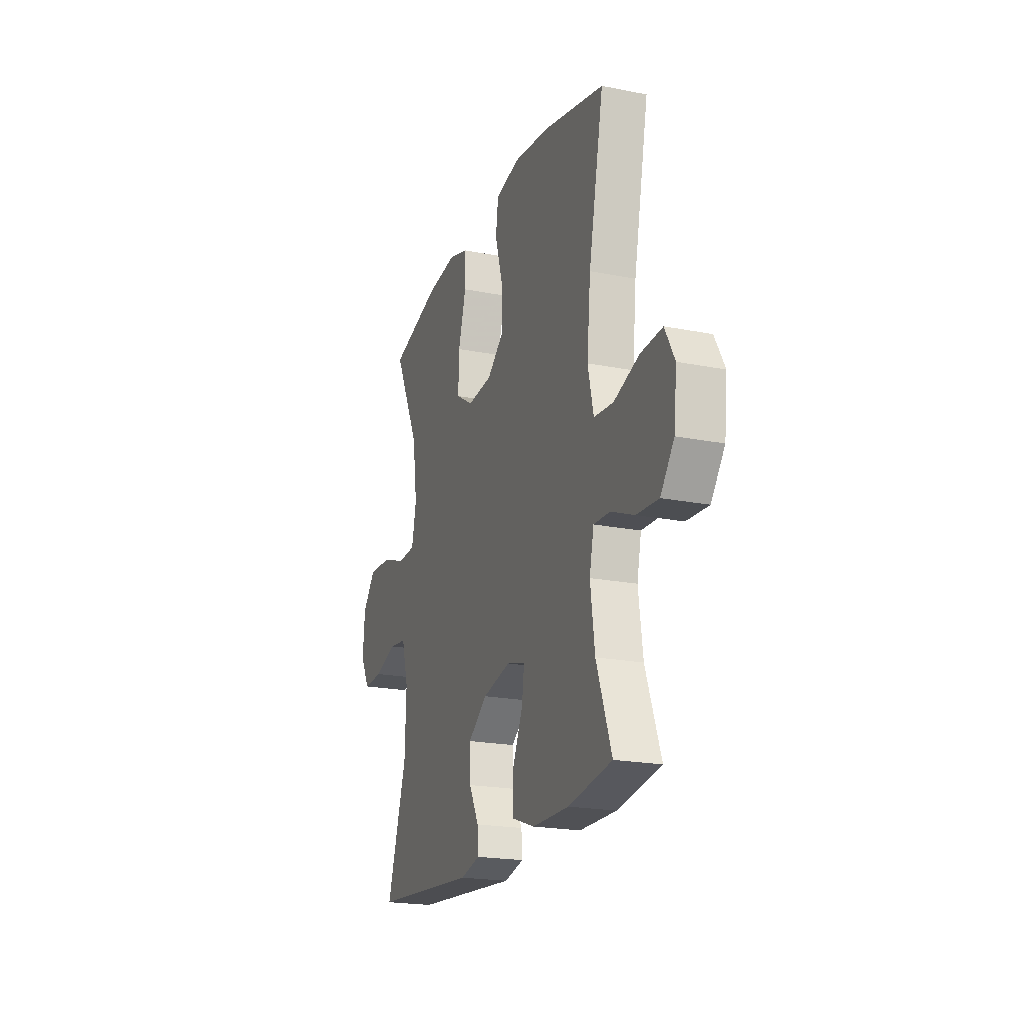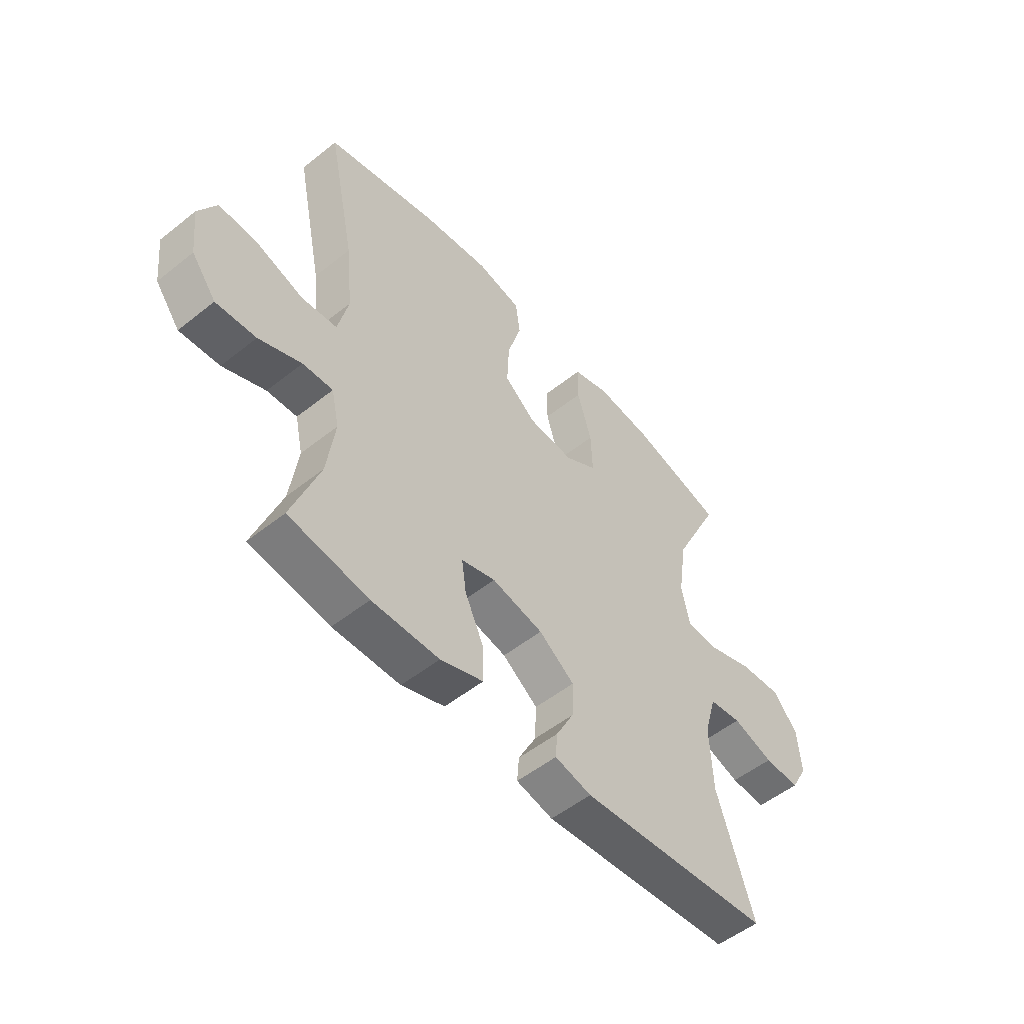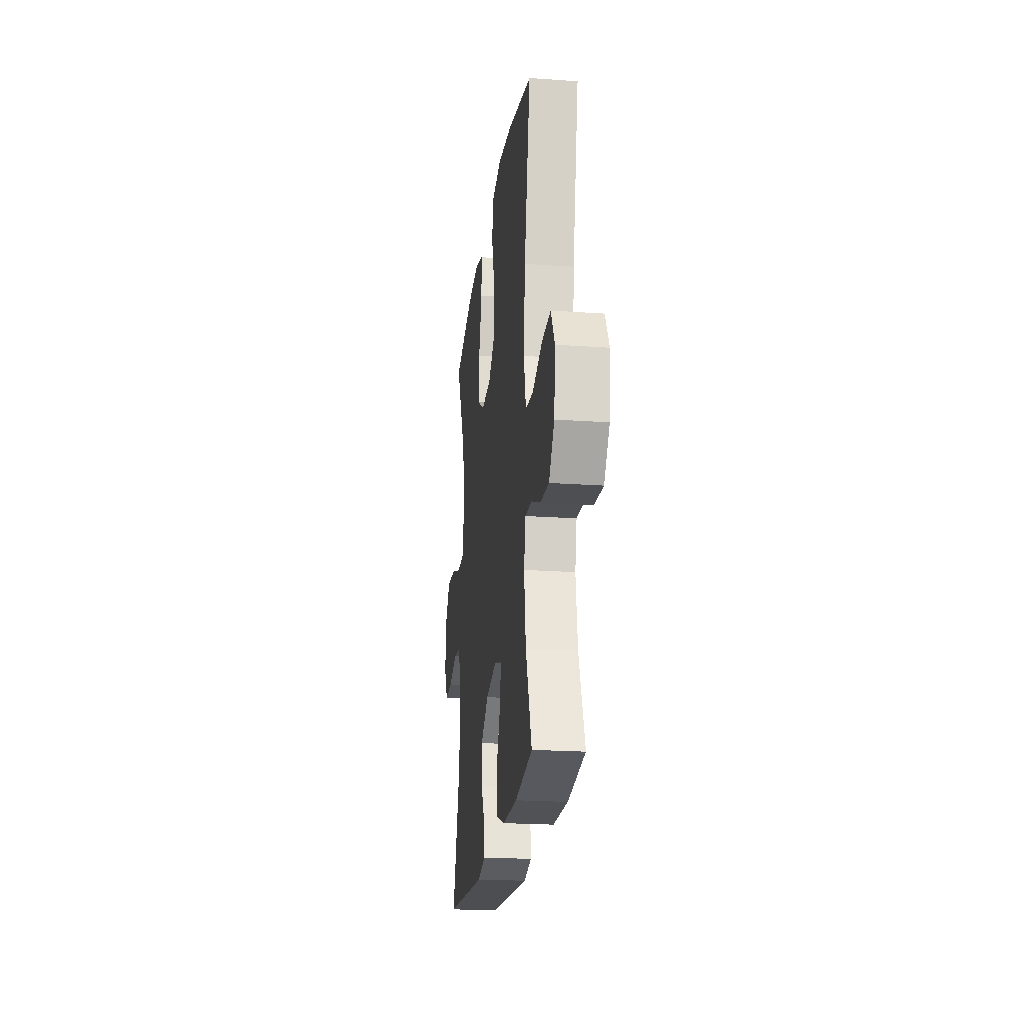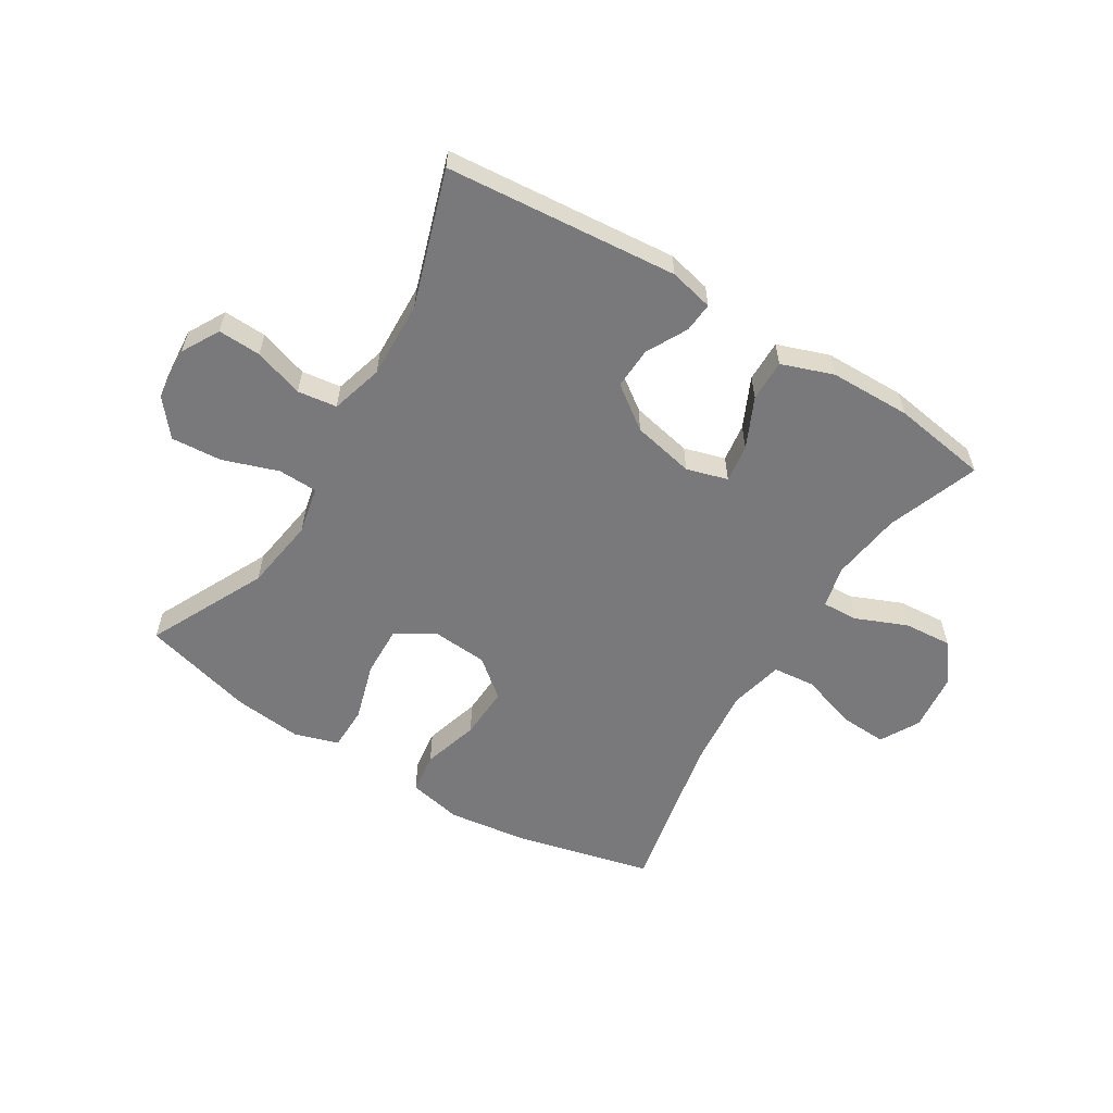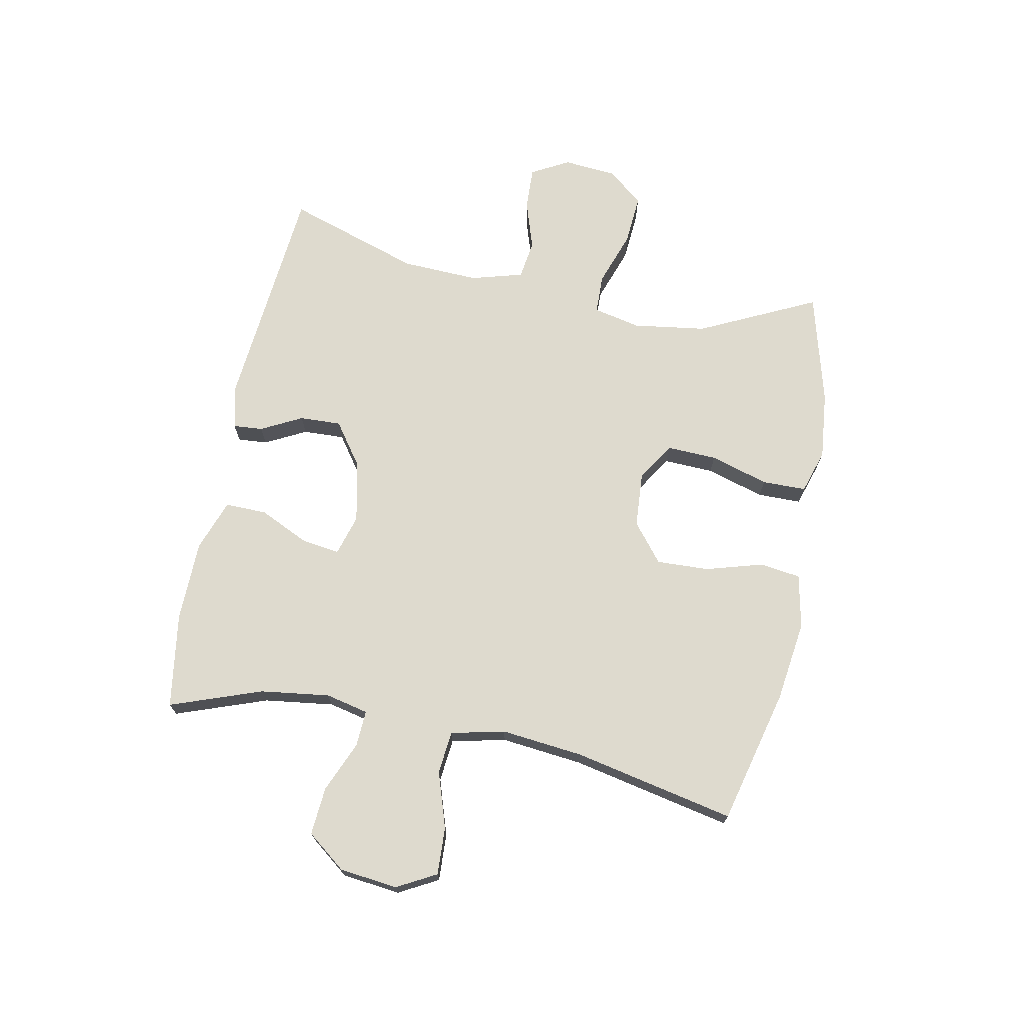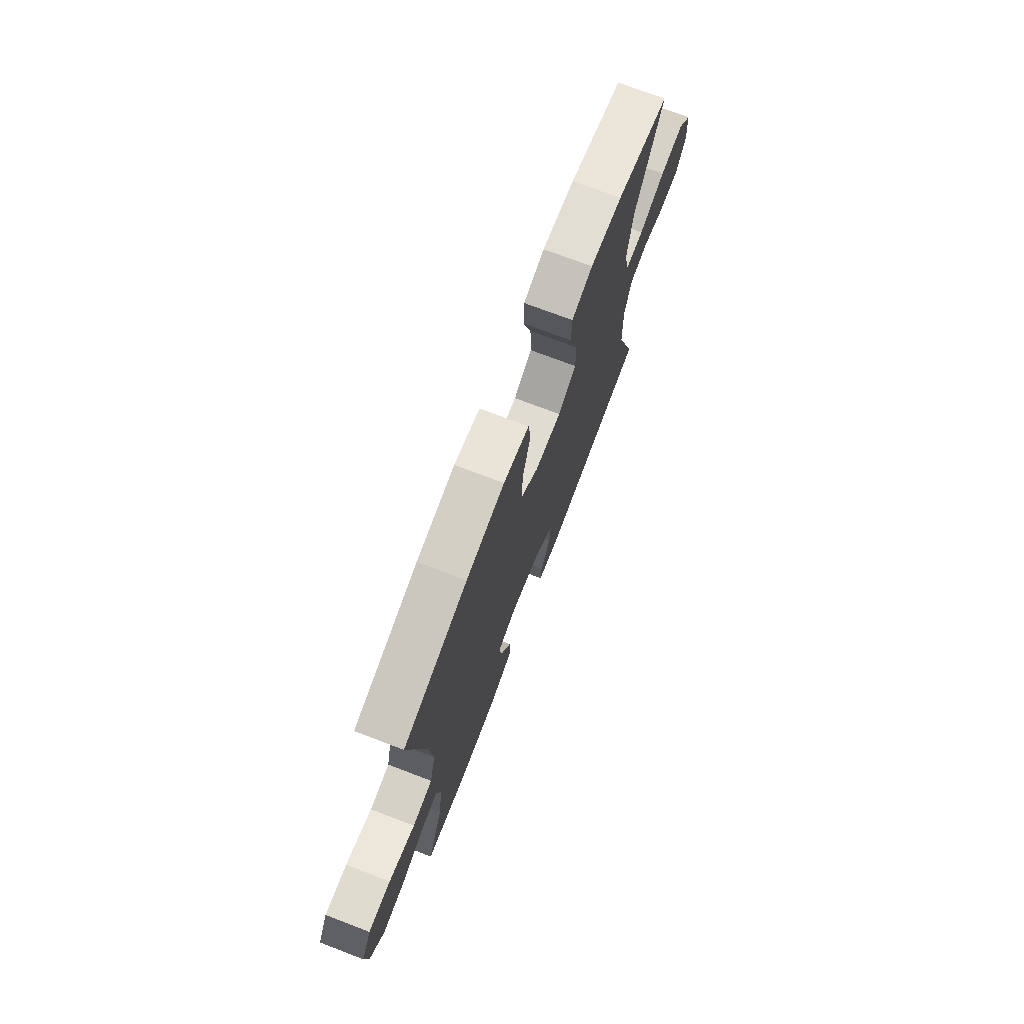
<metadata>
{"format":"obj","ext":"obj","renderer":"f3d","projection":"perspective","resolution":1024,"background":"white","views":[{"elev":-20.9,"azim":-109.6,"up":"+Z"},{"elev":-52.9,"azim":-49.5,"up":"+Z"},{"elev":-21.7,"azim":-97.1,"up":"+Z"},{"elev":-57.9,"azim":148.4,"up":"+Y"},{"elev":71.1,"azim":-78.6,"up":"+Y"},{"elev":73.4,"azim":-69.1,"up":"+Z"}]}
</metadata>
<code>
v 0.5 0.07 -0.5
v 0.111 0.07 -0.534
v 0.037 0.07 -0.517
v 0.041 0.07 -0.467
v 0.077 0.07 -0.398
v 0.08 0.07 -0.328
v 0.008 0.07 -0.276
v -0.096 0.07 -0.254
v -0.165 0.07 -0.274
v -0.156 0.07 -0.338
v -0.117 0.07 -0.422
v -0.116 0.07 -0.492
v -0.203 0.07 -0.523
v -0.339 0.07 -0.525
v -0.5 0.07 -0.5
v -0.444 0.07 -0.346
v -0.428 0.07 -0.229
v -0.444 0.07 -0.157
v -0.505 0.07 -0.16
v -0.591 0.07 -0.196
v -0.672 0.07 -0.202
v -0.722 0.07 -0.137
v -0.733 0.07 -0.039
v -0.697 0.07 0.027
v -0.617 0.07 0.023
v -0.523 0.07 -0.008
v -0.451 0.07 -0.001
v -0.43 0.07 0.09
v -0.444 0.07 0.228
v -0.5 0.07 0.5
v -0.272 0.07 0.556
v -0.136 0.07 0.574
v -0.045 0.07 0.555
v -0.036 0.07 0.486
v -0.064 0.07 0.391
v -0.068 0.07 0.302
v -0.004 0.07 0.25
v 0.089 0.07 0.243
v 0.154 0.07 0.283
v 0.151 0.07 0.368
v 0.122 0.07 0.466
v 0.123 0.07 0.54
v 0.197 0.07 0.563
v 0.311 0.07 0.551
v 0.5 0.07 0.5
v 0.404 0.07 0.303
v 0.386 0.07 0.18
v 0.403 0.07 0.1
v 0.469 0.07 0.098
v 0.562 0.07 0.13
v 0.647 0.07 0.136
v 0.696 0.07 0.076
v 0.703 0.07 -0.014
v 0.668 0.07 -0.077
v 0.596 0.07 -0.074
v 0.513 0.07 -0.047
v 0.447 0.07 -0.056
v 0.422 0.07 -0.144
v 0.427 0.07 -0.274
v 0.5 0 -0.5
v 0.111 0 -0.534
v 0.037 0 -0.517
v 0.041 0 -0.467
v 0.077 0 -0.398
v 0.08 0 -0.328
v 0.008 0 -0.276
v -0.096 0 -0.254
v -0.165 0 -0.274
v -0.156 0 -0.338
v -0.117 0 -0.422
v -0.116 0 -0.492
v -0.203 0 -0.523
v -0.339 0 -0.525
v -0.5 0 -0.5
v -0.444 0 -0.346
v -0.428 0 -0.229
v -0.444 0 -0.157
v -0.505 0 -0.16
v -0.591 0 -0.196
v -0.672 0 -0.202
v -0.722 0 -0.137
v -0.733 0 -0.039
v -0.697 0 0.027
v -0.617 0 0.023
v -0.523 0 -0.008
v -0.451 0 -0.001
v -0.43 0 0.09
v -0.444 0 0.228
v -0.5 0 0.5
v -0.272 0 0.556
v -0.136 0 0.574
v -0.045 0 0.555
v -0.036 0 0.486
v -0.064 0 0.391
v -0.068 0 0.302
v -0.004 0 0.25
v 0.089 0 0.243
v 0.154 0 0.283
v 0.151 0 0.368
v 0.122 0 0.466
v 0.123 0 0.54
v 0.197 0 0.563
v 0.311 0 0.551
v 0.5 0 0.5
v 0.404 0 0.303
v 0.386 0 0.18
v 0.403 0 0.1
v 0.469 0 0.098
v 0.562 0 0.13
v 0.647 0 0.136
v 0.696 0 0.076
v 0.703 0 -0.014
v 0.668 0 -0.077
v 0.596 0 -0.074
v 0.513 0 -0.047
v 0.447 0 -0.056
v 0.422 0 -0.144
v 0.427 0 -0.274
f 53 54 55 56
f 53 56 57
f 52 53 57
f 49 50 51 52
f 48 49 52 57
f 43 44 45 46
f 43 46 47
f 40 41 42 43
f 39 40 43 47
f 38 39 47 48
f 32 33 34 35
f 32 35 36
f 29 30 31 32
f 28 29 32 36
f 27 28 36 37
f 23 24 25 26
f 23 26 27
f 22 23 27
f 19 20 21 22
f 18 19 22 27
f 17 18 27 37
f 13 14 15 16
f 10 11 12 13
f 9 10 13 16
f 8 9 16 17
f 2 3 4 5
f 59 1 2 5
f 58 59 5 6
f 8 17 37 38
f 7 8 38 48
f 48 57 58
f 6 7 48 58
f 115 114 113 112
f 116 115 112
f 116 112 111
f 111 110 109 108
f 116 111 108 107
f 105 104 103 102
f 106 105 102
f 102 101 100 99
f 106 102 99 98
f 107 106 98 97
f 94 93 92 91
f 95 94 91
f 91 90 89 88
f 95 91 88 87
f 96 95 87 86
f 85 84 83 82
f 86 85 82
f 86 82 81
f 81 80 79 78
f 86 81 78 77
f 96 86 77 76
f 75 74 73 72
f 72 71 70 69
f 75 72 69 68
f 76 75 68 67
f 64 63 62 61
f 64 61 60 118
f 65 64 118 117
f 97 96 76 67
f 107 97 67 66
f 117 116 107
f 117 107 66 65
f 1 60 61 2
f 2 61 62 3
f 3 62 63 4
f 4 63 64 5
f 5 64 65 6
f 6 65 66 7
f 7 66 67 8
f 8 67 68 9
f 9 68 69 10
f 10 69 70 11
f 11 70 71 12
f 12 71 72 13
f 13 72 73 14
f 14 73 74 15
f 15 74 75 16
f 16 75 76 17
f 17 76 77 18
f 18 77 78 19
f 19 78 79 20
f 20 79 80 21
f 21 80 81 22
f 22 81 82 23
f 23 82 83 24
f 24 83 84 25
f 25 84 85 26
f 26 85 86 27
f 27 86 87 28
f 28 87 88 29
f 29 88 89 30
f 30 89 90 31
f 31 90 91 32
f 32 91 92 33
f 33 92 93 34
f 34 93 94 35
f 35 94 95 36
f 36 95 96 37
f 37 96 97 38
f 38 97 98 39
f 39 98 99 40
f 40 99 100 41
f 41 100 101 42
f 42 101 102 43
f 43 102 103 44
f 44 103 104 45
f 45 104 105 46
f 46 105 106 47
f 47 106 107 48
f 48 107 108 49
f 49 108 109 50
f 50 109 110 51
f 51 110 111 52
f 52 111 112 53
f 53 112 113 54
f 54 113 114 55
f 55 114 115 56
f 56 115 116 57
f 57 116 117 58
f 58 117 118 59
f 59 118 60 1

</code>
